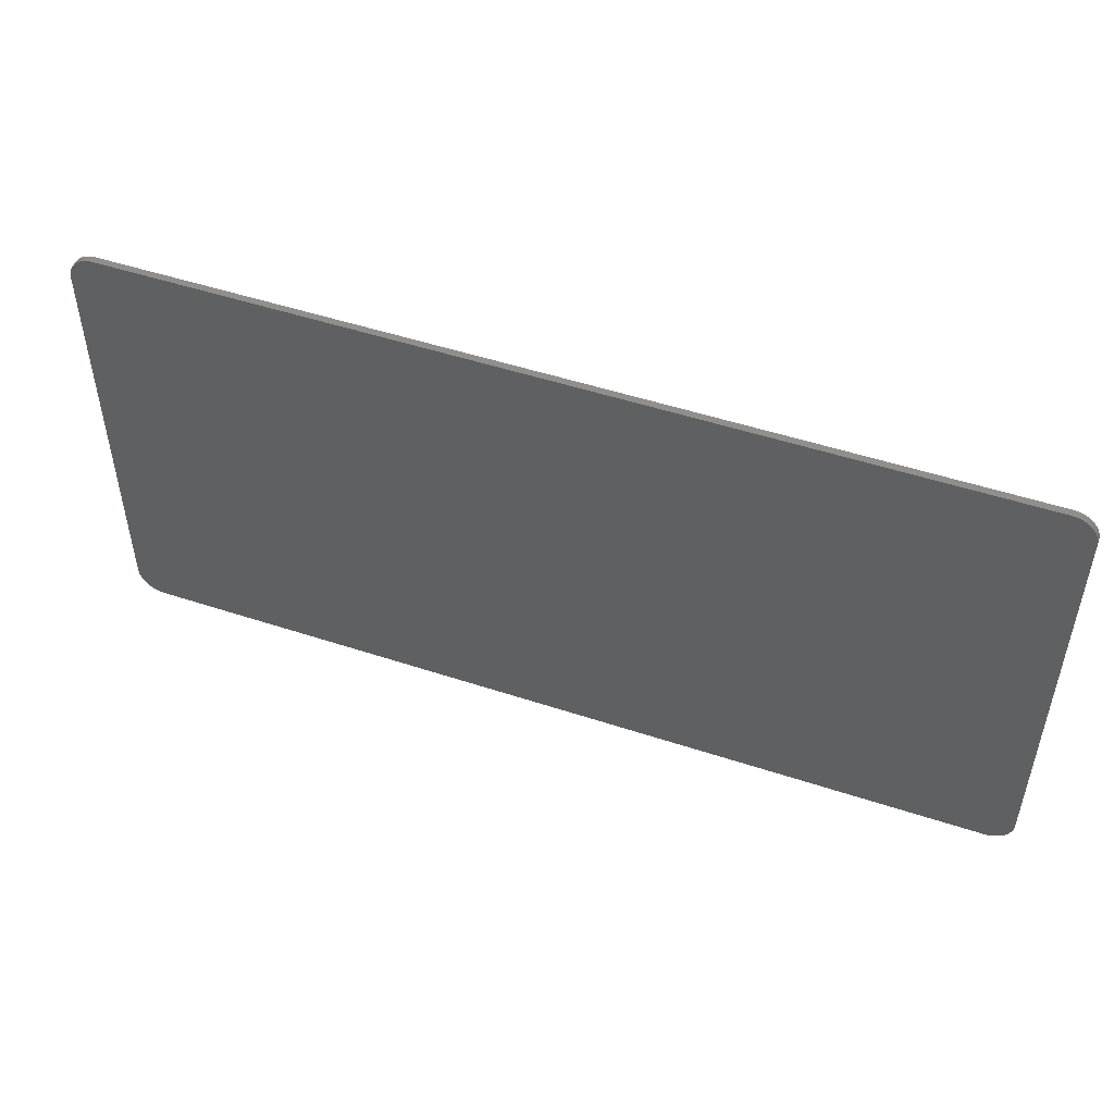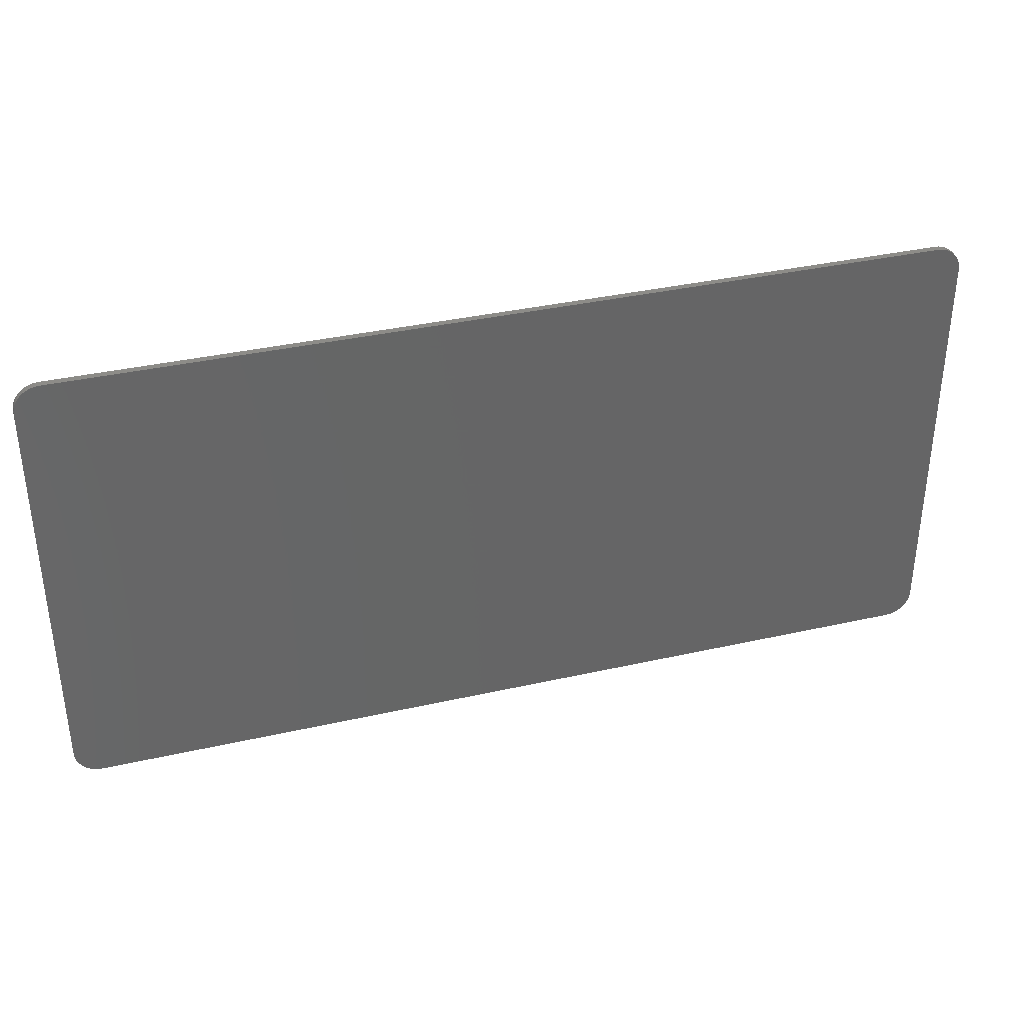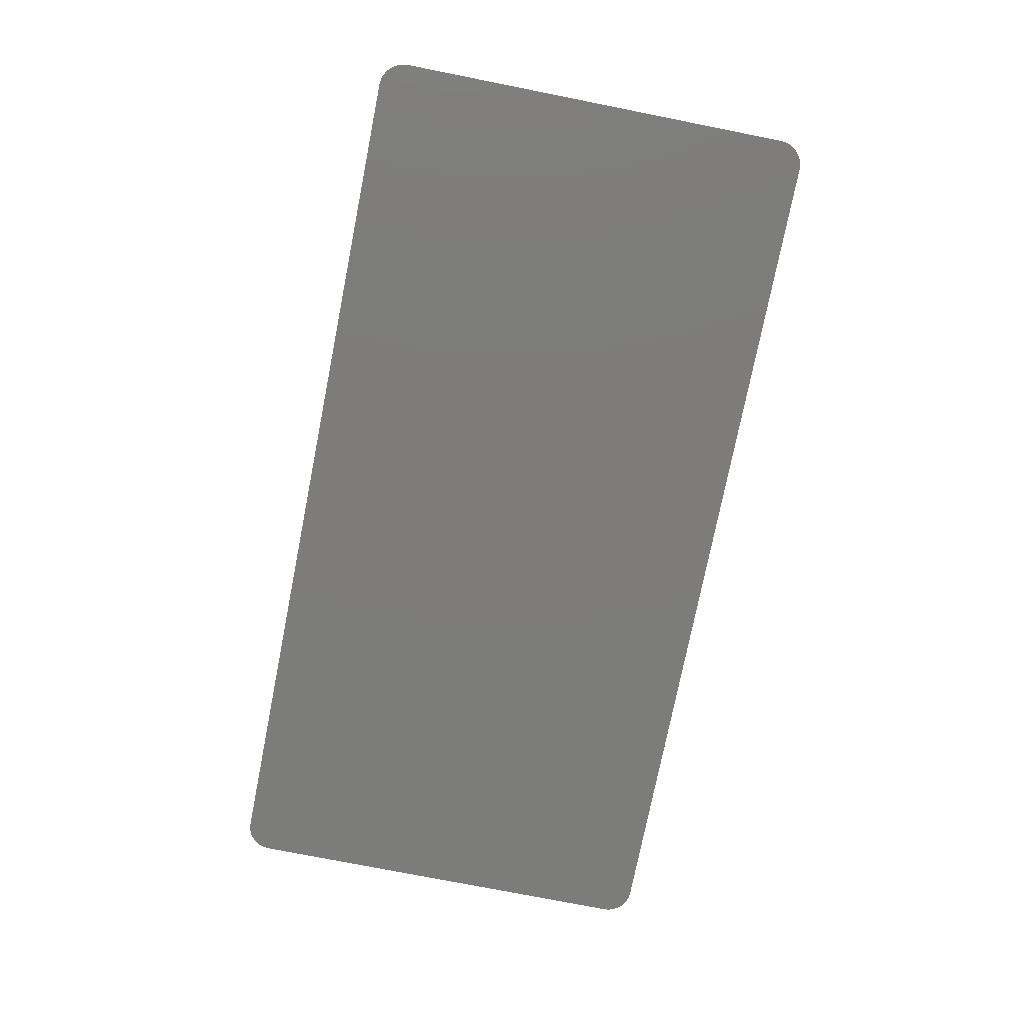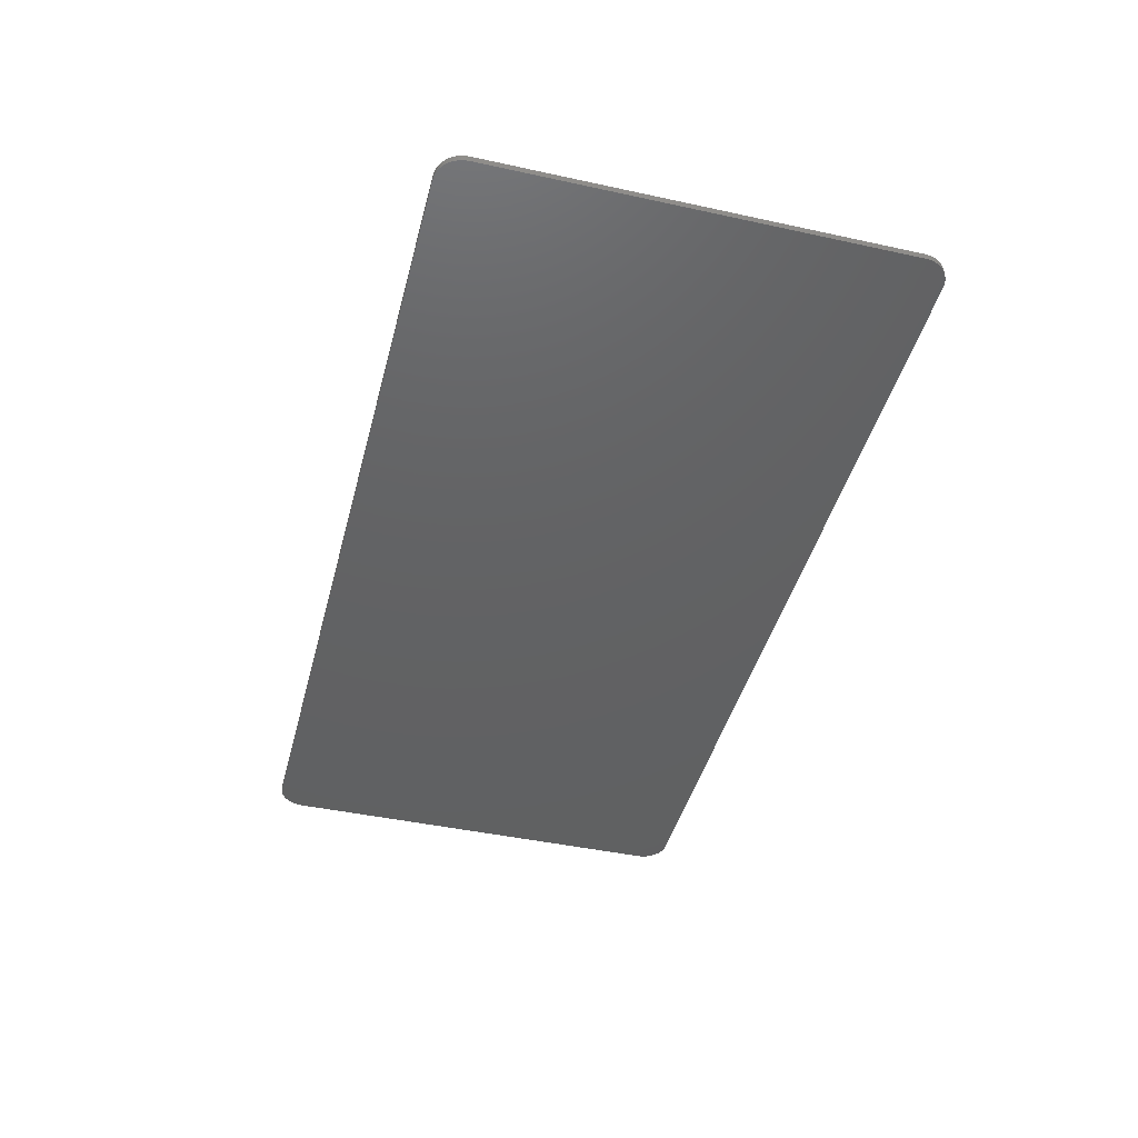
<metadata>
{"format":"stl","ext":"stl","renderer":"f3d","projection":"perspective","resolution":1024,"background":"white","views":[{"elev":49.8,"azim":20.0,"up":"+Z"},{"elev":36.2,"azim":163.5,"up":"+Z"},{"elev":-75.8,"azim":78.8,"up":"+Y"},{"elev":-43.7,"azim":-104.4,"up":"+Y"}]}
</metadata>
<code>
# stl→obj: 282 verts, 540 faces
v 2.691 -0.1 0.3542
v 2.714 -0.1 0
v 2.714 -0.1 2.714
v 2.622 -0.1 0.7025
v 2.508 -0.1 1.039
v 2.351 -0.1 1.357
v 2.154 -0.1 1.652
v 1.919 -0.1 1.919
v 1.652 -0.1 2.154
v 1.357 -0.1 2.351
v 1.039 -0.1 2.508
v 0.7025 -0.1 2.622
v 0.3542 -0.1 2.691
v 0 -0.1 2.714
v -0.3542 -0.1 2.691
v -2.714 -0.1 2.714
v -0.7025 -0.1 2.622
v -1.039 -0.1 2.508
v -1.357 -0.1 2.351
v -1.652 -0.1 2.154
v -1.919 -0.1 1.919
v -2.154 -0.1 1.652
v -2.351 -0.1 1.357
v -2.508 -0.1 1.039
v -2.622 -0.1 0.7025
v -2.691 -0.1 0.3542
v -2.714 -0.1 0
v -2.691 -0.1 -0.3542
v -2.714 -0.1 -2.714
v -2.622 -0.1 -0.7025
v -2.508 -0.1 -1.039
v -2.351 -0.1 -1.357
v -2.154 -0.1 -1.652
v -1.919 -0.1 -1.919
v -1.652 -0.1 -2.154
v -1.357 -0.1 -2.351
v -1.039 -0.1 -2.508
v -0.7025 -0.1 -2.622
v -0.3542 -0.1 -2.691
v 0 -0.1 -2.714
v 0.3542 -0.1 -2.691
v 2.714 -0.1 -2.714
v 0.7025 -0.1 -2.622
v 1.039 -0.1 -2.508
v 1.357 -0.1 -2.351
v 1.652 -0.1 -2.154
v 1.919 -0.1 -1.919
v 2.154 -0.1 -1.652
v 2.351 -0.1 -1.357
v 2.508 -0.1 -1.039
v 2.622 -0.1 -0.7025
v 2.691 -0.1 -0.3542
v 6.6 -0.1 3.5
v 7 -0.1 3.1
v 6.997 -0.1 3.152
v 6.652 -0.1 3.497
v 6.986 -0.1 3.204
v 6.704 -0.1 3.486
v 6.97 -0.1 3.253
v 6.753 -0.1 3.47
v 6.946 -0.1 3.3
v 6.8 -0.1 3.446
v 6.917 -0.1 3.344
v 6.843 -0.1 3.417
v 6.883 -0.1 3.383
v 7 -0.1 -3.1
v 6.6 -0.1 -3.5
v 6.652 -0.1 -3.497
v 6.997 -0.1 -3.152
v 6.704 -0.1 -3.486
v 6.986 -0.1 -3.204
v 6.753 -0.1 -3.47
v 6.97 -0.1 -3.253
v 6.8 -0.1 -3.446
v 6.946 -0.1 -3.3
v 6.843 -0.1 -3.417
v 6.917 -0.1 -3.344
v 6.883 -0.1 -3.383
v -6.6 -0.1 -3.5
v -7 -0.1 -3.1
v -6.997 -0.1 -3.152
v -6.652 -0.1 -3.497
v -6.986 -0.1 -3.204
v -6.704 -0.1 -3.486
v -6.97 -0.1 -3.253
v -6.753 -0.1 -3.47
v -6.946 -0.1 -3.3
v -6.8 -0.1 -3.446
v -6.917 -0.1 -3.344
v -6.843 -0.1 -3.417
v -6.883 -0.1 -3.383
v -7 -0.1 3.1
v -6.6 -0.1 3.5
v -6.652 -0.1 3.497
v -6.997 -0.1 3.152
v -6.704 -0.1 3.486
v -6.986 -0.1 3.204
v -6.753 -0.1 3.47
v -6.97 -0.1 3.253
v -6.8 -0.1 3.446
v -6.946 -0.1 3.3
v -6.843 -0.1 3.417
v -6.917 -0.1 3.344
v -6.883 -0.1 3.383
v 6.6 0 3.5
v 6.997 0 3.152
v 7 0 3.1
v 6.652 0 3.497
v 6.986 0 3.204
v 6.704 0 3.486
v 6.97 0 3.253
v 6.753 0 3.47
v 6.946 0 3.3
v 6.8 0 3.446
v 6.917 0 3.344
v 6.843 0 3.417
v 6.883 0 3.383
v 7 0 -3.1
v 6.652 0 -3.497
v 6.6 0 -3.5
v 6.997 0 -3.152
v 6.704 0 -3.486
v 6.986 0 -3.204
v 6.753 0 -3.47
v 6.97 0 -3.253
v 6.8 0 -3.446
v 6.946 0 -3.3
v 6.843 0 -3.417
v 6.917 0 -3.344
v 6.883 0 -3.383
v -6.6 0 -3.5
v -6.997 0 -3.152
v -7 0 -3.1
v -6.652 0 -3.497
v -6.986 0 -3.204
v -6.704 0 -3.486
v -6.97 0 -3.253
v -6.753 0 -3.47
v -6.946 0 -3.3
v -6.8 0 -3.446
v -6.917 0 -3.344
v -6.843 0 -3.417
v -6.883 0 -3.383
v -7 0 3.1
v -6.652 0 3.497
v -6.6 0 3.5
v -6.997 0 3.152
v -6.704 0 3.486
v -6.986 0 3.204
v -6.753 0 3.47
v -6.97 0 3.253
v -6.8 0 3.446
v -6.946 0 3.3
v -6.843 0 3.417
v -6.917 0 3.344
v -6.883 0 3.383
v 1.08 -0.1 1.68
v 0.6325 -0.1 1.893
v 0 -0.1 0.55
v 0.3313 -0.1 0.12
v 0.8 -0.1 -1.83
v 1.663 -0.1 1.111
v 0.6829 -0.1 -0.9283
v 0.5925 -0.1 -1.905
v 1.932 -0.1 0.5176
v 0.3045 -0.1 -0.12
v 0 -0.1 -0.625
v -0.6325 -0.1 1.893
v -1.08 -0.1 1.68
v -0.3313 -0.1 0.12
v -0.6829 -0.1 -0.9283
v -1.663 -0.1 1.111
v -0.8 -0.1 -1.83
v -0.5925 -0.1 -1.905
v -1.932 -0.1 0.5176
v -0.3045 -0.1 -0.12
v 0 -0.1 2
v 0.5176 -0.1 1.932
v 0.261 -0.1 1.983
v 1.111 -0.1 1.663
v 1.504 -0.1 1.319
v 1.319 -0.1 1.504
v 2 -0.1 0
v 1.983 -0.1 0.261
v 1.414 -0.1 -1.414
v 1.983 -0.1 -0.261
v 1.587 -0.1 -1.218
v 1.932 -0.1 -0.5176
v 1.732 -0.1 -1
v 1.848 -0.1 -0.7654
v 1 -0.1 -1.732
v 1.218 -0.1 -1.587
v 0 -0.1 -2
v 0.261 -0.1 -1.983
v 0.5176 -0.1 -1.932
v -0.261 -0.1 1.983
v -0.5176 -0.1 1.932
v -1.111 -0.1 1.663
v -1.319 -0.1 1.504
v -1.504 -0.1 1.319
v -2 -0.1 0
v -1.983 -0.1 0.261
v -1.414 -0.1 -1.414
v -1.983 -0.1 -0.261
v -1.587 -0.1 -1.218
v -1.932 -0.1 -0.5176
v -1.732 -0.1 -1
v -1.848 -0.1 -0.7654
v -1.218 -0.1 -1.587
v -1 -0.1 -1.732
v -0.5176 -0.1 -1.932
v -0.261 -0.1 -1.983
v 1.679 -0.1 1.679
v 0.3099 -0.1 2.355
v 0 -0.1 2.375
v 1.446 -0.1 1.884
v 0.6147 -0.1 2.294
v 1.188 -0.1 2.057
v 0.9089 -0.1 2.194
v 2.375 -0.1 0
v 2.355 -0.1 0.3099
v 1.884 -0.1 1.446
v 2.294 -0.1 0.6147
v 2.057 -0.1 1.188
v 2.194 -0.1 0.9089
v 1.679 -0.1 -1.679
v 0 -0.1 -2.375
v 0.3099 -0.1 -2.355
v 1.446 -0.1 -1.884
v 0.6147 -0.1 -2.294
v 1.188 -0.1 -2.057
v 0.9089 -0.1 -2.194
v 2.355 -0.1 -0.3099
v 1.884 -0.1 -1.446
v 2.294 -0.1 -0.6147
v 2.057 -0.1 -1.188
v 2.194 -0.1 -0.9089
v 0.5176 -0.1 2
v 1.442 -0.1 1.442
v 2 -0.1 0.5176
v 2 -0.1 -0.3978
v 1.696 -0.1 -1.133
v 0.5176 -0.1 -2
v 1.848 -0.1 -0.7653
v -1.679 -0.1 1.679
v -0.3099 -0.1 2.355
v -1.446 -0.1 1.884
v -0.6147 -0.1 2.294
v -1.188 -0.1 2.057
v -0.9089 -0.1 2.194
v -2.355 -0.1 0.3099
v -2.375 -0.1 0
v -1.884 -0.1 1.446
v -2.294 -0.1 0.6147
v -2.057 -0.1 1.188
v -2.194 -0.1 0.9089
v -1.679 -0.1 -1.679
v -0.3099 -0.1 -2.355
v -1.446 -0.1 -1.884
v -0.6147 -0.1 -2.294
v -1.188 -0.1 -2.057
v -0.9089 -0.1 -2.194
v -2.355 -0.1 -0.3099
v -1.884 -0.1 -1.446
v -2.294 -0.1 -0.6147
v -2.057 -0.1 -1.188
v -2.194 -0.1 -0.9089
v -0.5176 -0.1 2
v -1.442 -0.1 1.442
v -2 -0.1 0.5176
v -2 -0.1 -0.3978
v -1.696 -0.1 -1.133
v -0.5176 -0.1 -2
v -1.848 -0.1 -0.7653
v 2.294 -0.1 0.6146
v 0.6146 -0.1 2.294
v -0.6146 -0.1 2.294
v -2.294 -0.1 0.6146
v -2.294 -0.1 -0.6146
v -0.6146 -0.1 -2.294
v 0.6146 -0.1 -2.294
v 2.294 -0.1 -0.6146
f 1 2 3
f 4 1 3
f 5 4 3
f 6 5 3
f 7 6 3
f 8 7 3
f 9 8 3
f 10 9 3
f 11 10 3
f 12 11 3
f 13 12 3
f 14 13 3
f 15 14 16
f 17 15 16
f 18 17 16
f 19 18 16
f 20 19 16
f 21 20 16
f 22 21 16
f 23 22 16
f 24 23 16
f 25 24 16
f 26 25 16
f 27 26 16
f 28 27 29
f 30 28 29
f 31 30 29
f 32 31 29
f 33 32 29
f 34 33 29
f 35 34 29
f 36 35 29
f 37 36 29
f 38 37 29
f 39 38 29
f 40 39 29
f 41 40 42
f 43 41 42
f 44 43 42
f 45 44 42
f 46 45 42
f 47 46 42
f 48 47 42
f 49 48 42
f 50 49 42
f 51 50 42
f 52 51 42
f 2 52 42
f 53 54 55
f 55 56 53
f 56 55 57
f 57 58 56
f 58 57 59
f 59 60 58
f 60 59 61
f 61 62 60
f 62 61 63
f 63 64 62
f 64 63 65
f 66 67 68
f 68 69 66
f 69 68 70
f 70 71 69
f 71 70 72
f 72 73 71
f 73 72 74
f 74 75 73
f 75 74 76
f 76 77 75
f 77 76 78
f 79 80 81
f 81 82 79
f 82 81 83
f 83 84 82
f 84 83 85
f 85 86 84
f 86 85 87
f 87 88 86
f 88 87 89
f 89 90 88
f 90 89 91
f 92 93 94
f 94 95 92
f 95 94 96
f 96 97 95
f 97 96 98
f 98 99 97
f 99 98 100
f 100 101 99
f 101 100 102
f 102 103 101
f 103 102 104
f 105 106 107
f 106 105 108
f 108 109 106
f 109 108 110
f 110 111 109
f 111 110 112
f 112 113 111
f 113 112 114
f 114 115 113
f 115 114 116
f 116 117 115
f 118 119 120
f 119 118 121
f 121 122 119
f 122 121 123
f 123 124 122
f 124 123 125
f 125 126 124
f 126 125 127
f 127 128 126
f 128 127 129
f 129 130 128
f 131 132 133
f 132 131 134
f 134 135 132
f 135 134 136
f 136 137 135
f 137 136 138
f 138 139 137
f 139 138 140
f 140 141 139
f 141 140 142
f 142 143 141
f 144 145 146
f 145 144 147
f 147 148 145
f 148 147 149
f 149 150 148
f 150 149 151
f 151 152 150
f 152 151 153
f 153 154 152
f 154 153 155
f 155 156 154
f 120 131 133
f 133 118 120
f 107 118 133
f 133 144 107
f 107 144 146
f 146 105 107
f 55 54 107
f 107 106 55
f 57 55 106
f 106 109 57
f 59 57 109
f 109 111 59
f 61 59 111
f 111 113 61
f 63 61 113
f 113 115 63
f 65 63 115
f 115 117 65
f 64 65 117
f 117 116 64
f 62 64 116
f 116 114 62
f 60 62 114
f 114 112 60
f 58 60 112
f 112 110 58
f 56 58 110
f 110 108 56
f 53 56 108
f 108 105 53
f 94 93 146
f 146 145 94
f 96 94 145
f 145 148 96
f 98 96 148
f 148 150 98
f 100 98 150
f 150 152 100
f 102 100 152
f 152 154 102
f 104 102 154
f 154 156 104
f 103 104 156
f 156 155 103
f 101 103 155
f 155 153 101
f 99 101 153
f 153 151 99
f 97 99 151
f 151 149 97
f 95 97 149
f 149 147 95
f 92 95 147
f 147 144 92
f 81 80 133
f 133 132 81
f 83 81 132
f 132 135 83
f 85 83 135
f 135 137 85
f 87 85 137
f 137 139 87
f 89 87 139
f 139 141 89
f 91 89 141
f 141 143 91
f 90 91 143
f 143 142 90
f 88 90 142
f 142 140 88
f 86 88 140
f 140 138 86
f 84 86 138
f 138 136 84
f 82 84 136
f 136 134 82
f 79 82 134
f 134 131 79
f 68 67 120
f 120 119 68
f 70 68 119
f 119 122 70
f 72 70 122
f 122 124 72
f 74 72 124
f 124 126 74
f 76 74 126
f 126 128 76
f 78 76 128
f 128 130 78
f 77 78 130
f 130 129 77
f 75 77 129
f 129 127 75
f 73 75 127
f 127 125 73
f 71 73 125
f 125 123 71
f 69 71 123
f 123 121 69
f 66 69 121
f 121 118 66
f 67 79 131
f 131 120 67
f 54 66 118
f 118 107 54
f 93 53 105
f 105 146 93
f 80 92 144
f 144 133 80
f 93 92 16
f 16 14 93
f 27 16 92
f 92 80 27
f 29 27 80
f 80 79 29
f 29 79 67
f 67 40 29
f 66 42 40
f 40 67 66
f 54 2 42
f 42 66 54
f 53 3 2
f 2 54 53
f 93 14 3
f 3 53 93
f 157 158 159
f 159 160 157
f 161 162 163
f 163 164 161
f 162 161 165
f 163 166 167
f 167 164 163
f 159 168 169
f 169 170 159
f 171 172 173
f 173 174 171
f 173 172 175
f 167 176 171
f 171 174 167
f 159 170 160
f 176 167 166
f 177 178 179
f 180 181 182
f 181 180 162
f 158 178 177
f 177 159 158
f 180 157 160
f 160 162 180
f 163 162 160
f 160 166 163
f 183 184 165
f 185 186 183
f 186 185 187
f 187 188 186
f 188 187 189
f 189 190 188
f 191 192 185
f 191 185 183
f 161 191 183
f 183 165 161
f 193 194 195
f 193 195 164
f 164 167 193
f 177 196 197
f 198 199 200
f 200 172 198
f 177 197 168
f 168 159 177
f 170 169 198
f 198 172 170
f 170 172 171
f 171 176 170
f 201 175 202
f 203 201 204
f 204 205 203
f 205 204 206
f 206 207 205
f 207 206 208
f 209 210 203
f 203 210 201
f 201 210 173
f 173 175 201
f 193 211 212
f 174 211 193
f 193 167 174
f 170 176 166
f 166 160 170
f 213 214 215
f 214 213 216
f 216 217 214
f 217 216 218
f 218 219 217
f 213 220 221
f 221 222 213
f 222 221 223
f 223 224 222
f 224 223 225
f 226 227 228
f 228 229 226
f 229 228 230
f 230 231 229
f 231 230 232
f 226 233 220
f 233 226 234
f 234 235 233
f 235 234 236
f 236 237 235
f 238 177 179
f 238 179 178
f 215 177 238
f 157 213 215
f 215 238 157
f 238 178 158
f 238 158 157
f 157 180 213
f 239 180 182
f 181 239 182
f 162 239 181
f 213 180 239
f 239 162 213
f 240 184 183
f 240 165 184
f 240 213 162
f 162 165 240
f 213 240 220
f 220 240 183
f 183 186 241
f 186 188 241
f 190 241 188
f 190 189 242
f 189 187 242
f 185 242 187
f 193 227 243
f 243 227 226
f 226 164 195
f 195 243 226
f 161 164 226
f 161 226 191
f 191 226 192
f 192 226 185
f 185 226 242
f 242 226 244
f 241 244 226
f 226 220 241
f 241 220 183
f 243 194 193
f 243 195 194
f 245 215 246
f 246 247 245
f 247 246 248
f 248 249 247
f 249 248 250
f 245 251 252
f 251 245 253
f 253 254 251
f 254 253 255
f 255 256 254
f 257 258 227
f 258 257 259
f 259 260 258
f 260 259 261
f 261 262 260
f 257 252 263
f 263 264 257
f 264 263 265
f 265 266 264
f 266 265 267
f 268 196 177
f 268 197 196
f 177 215 268
f 215 245 169
f 169 268 215
f 197 268 168
f 168 268 169
f 198 169 245
f 269 199 198
f 200 199 269
f 172 200 269
f 198 245 269
f 172 269 245
f 270 201 202
f 270 202 175
f 172 245 270
f 270 175 172
f 270 245 252
f 270 252 201
f 201 271 204
f 204 271 206
f 208 206 271
f 208 272 207
f 207 272 205
f 203 205 272
f 227 193 273
f 227 273 257
f 211 174 257
f 257 273 211
f 174 173 257
f 257 173 210
f 257 210 209
f 257 209 203
f 257 203 272
f 257 272 274
f 257 274 271
f 271 252 257
f 252 271 201
f 273 193 212
f 273 212 211
f 2 1 221
f 221 220 2
f 1 4 275
f 275 221 1
f 4 5 225
f 225 275 4
f 5 6 224
f 224 225 5
f 6 7 222
f 222 224 6
f 7 8 213
f 213 222 7
f 8 9 216
f 216 213 8
f 9 10 218
f 218 216 9
f 10 11 219
f 219 218 10
f 11 12 276
f 276 219 11
f 12 13 214
f 214 276 12
f 13 14 215
f 215 214 13
f 14 15 246
f 246 215 14
f 15 17 277
f 277 246 15
f 17 18 250
f 250 277 17
f 18 19 249
f 249 250 18
f 19 20 247
f 247 249 19
f 20 21 245
f 245 247 20
f 21 22 253
f 253 245 21
f 22 23 255
f 255 253 22
f 23 24 256
f 256 255 23
f 24 25 278
f 278 256 24
f 25 26 251
f 251 278 25
f 26 27 252
f 252 251 26
f 27 28 263
f 263 252 27
f 28 30 279
f 279 263 28
f 30 31 267
f 267 279 30
f 31 32 266
f 266 267 31
f 32 33 264
f 264 266 32
f 33 34 257
f 257 264 33
f 34 35 259
f 259 257 34
f 35 36 261
f 261 259 35
f 36 37 262
f 262 261 36
f 37 38 280
f 280 262 37
f 38 39 258
f 258 280 38
f 39 40 227
f 227 258 39
f 40 41 228
f 228 227 40
f 41 43 281
f 281 228 41
f 43 44 232
f 232 281 43
f 44 45 231
f 231 232 44
f 45 46 229
f 229 231 45
f 46 47 226
f 226 229 46
f 47 48 234
f 234 226 47
f 48 49 236
f 236 234 48
f 49 50 237
f 237 236 49
f 50 51 282
f 282 237 50
f 51 52 233
f 233 282 51
f 52 2 220
f 220 233 52

</code>
